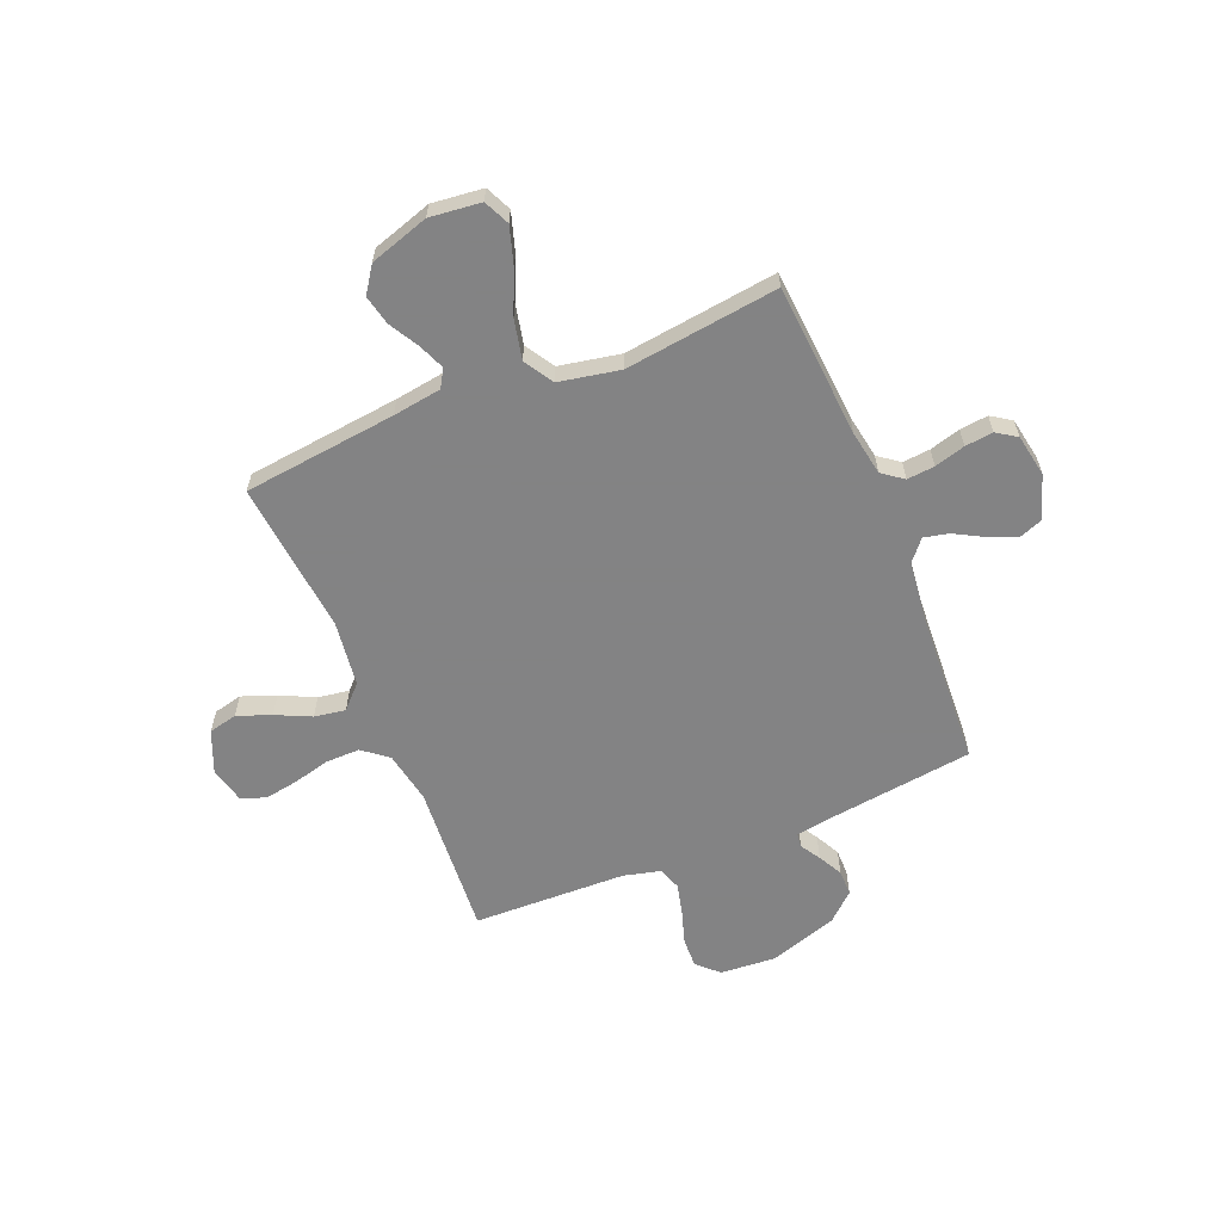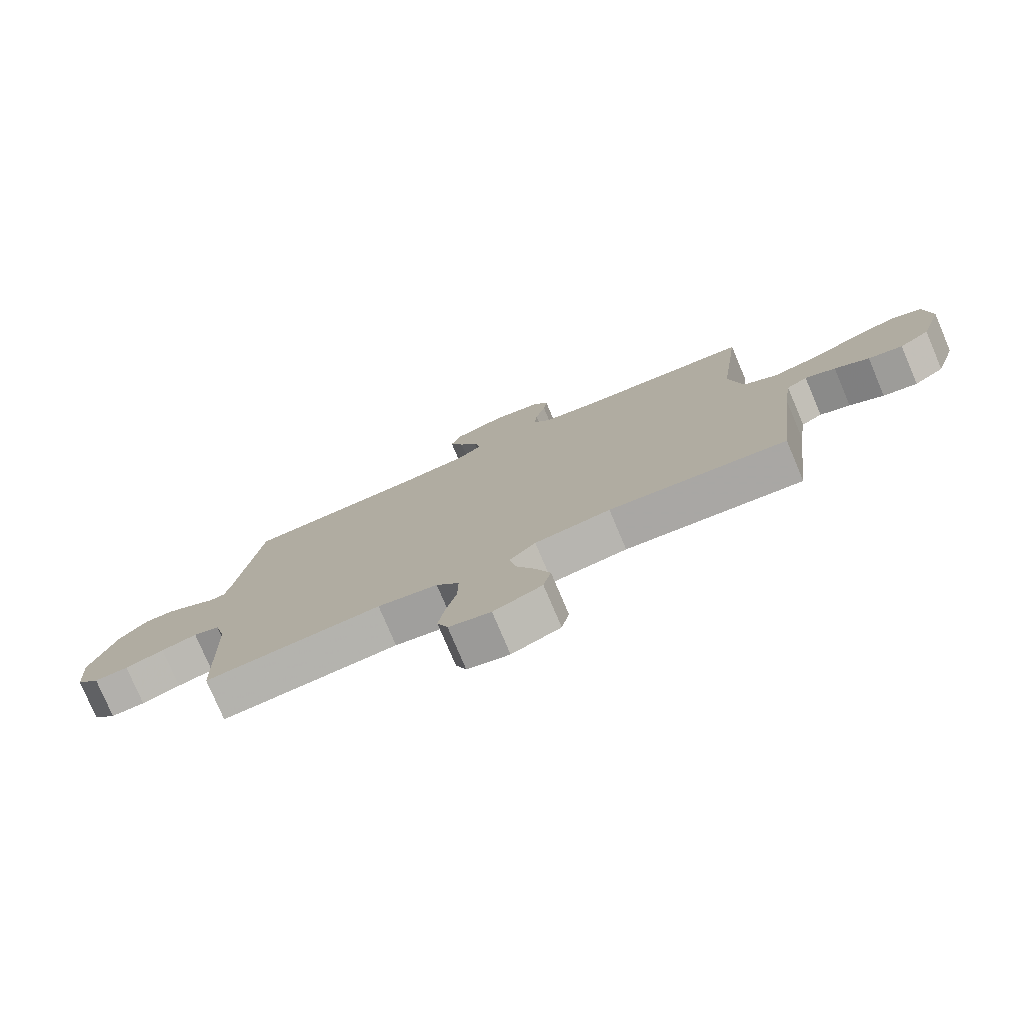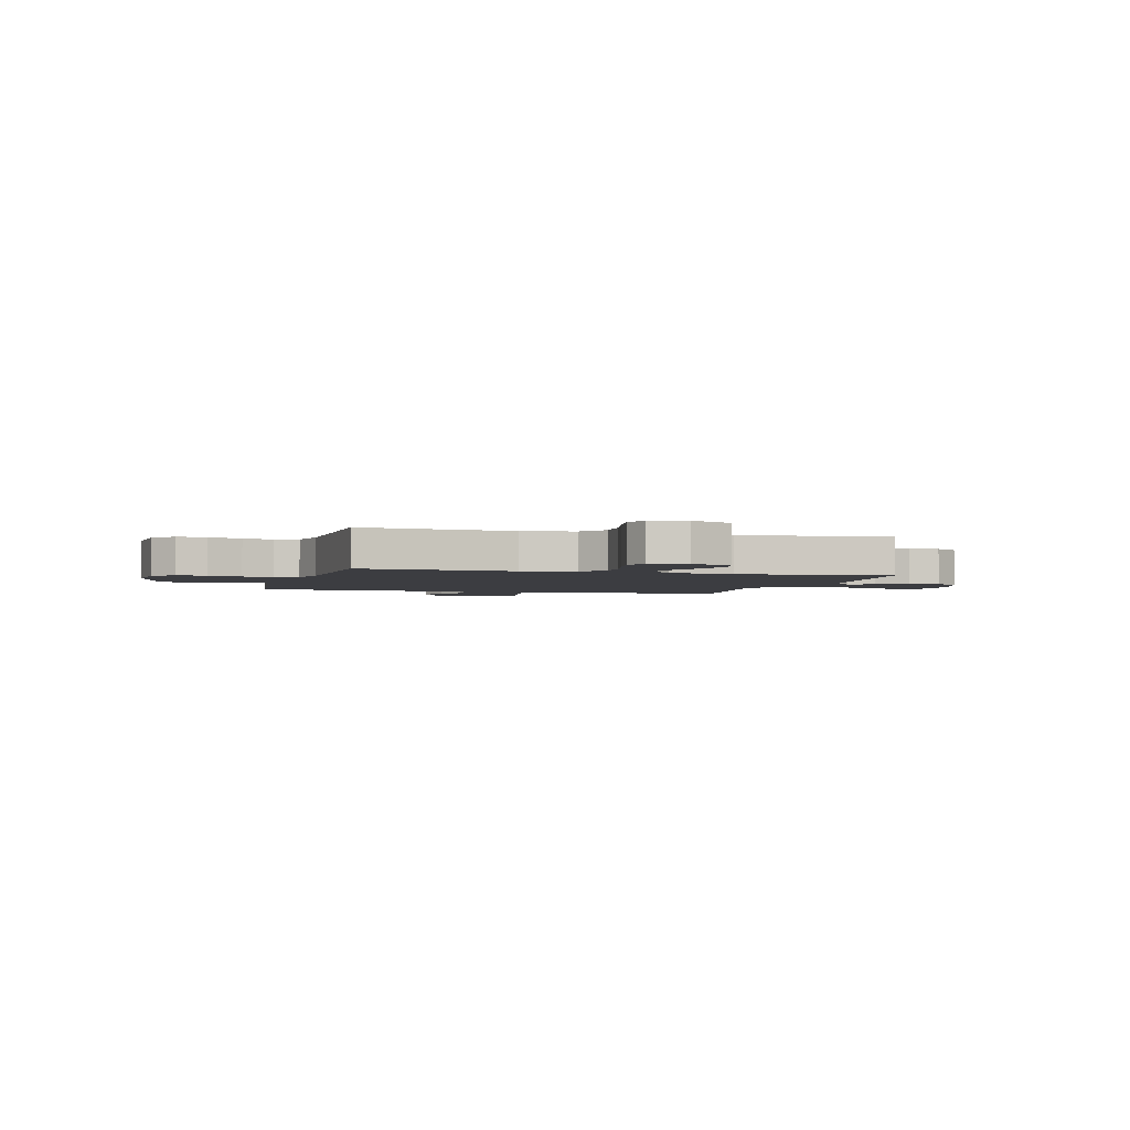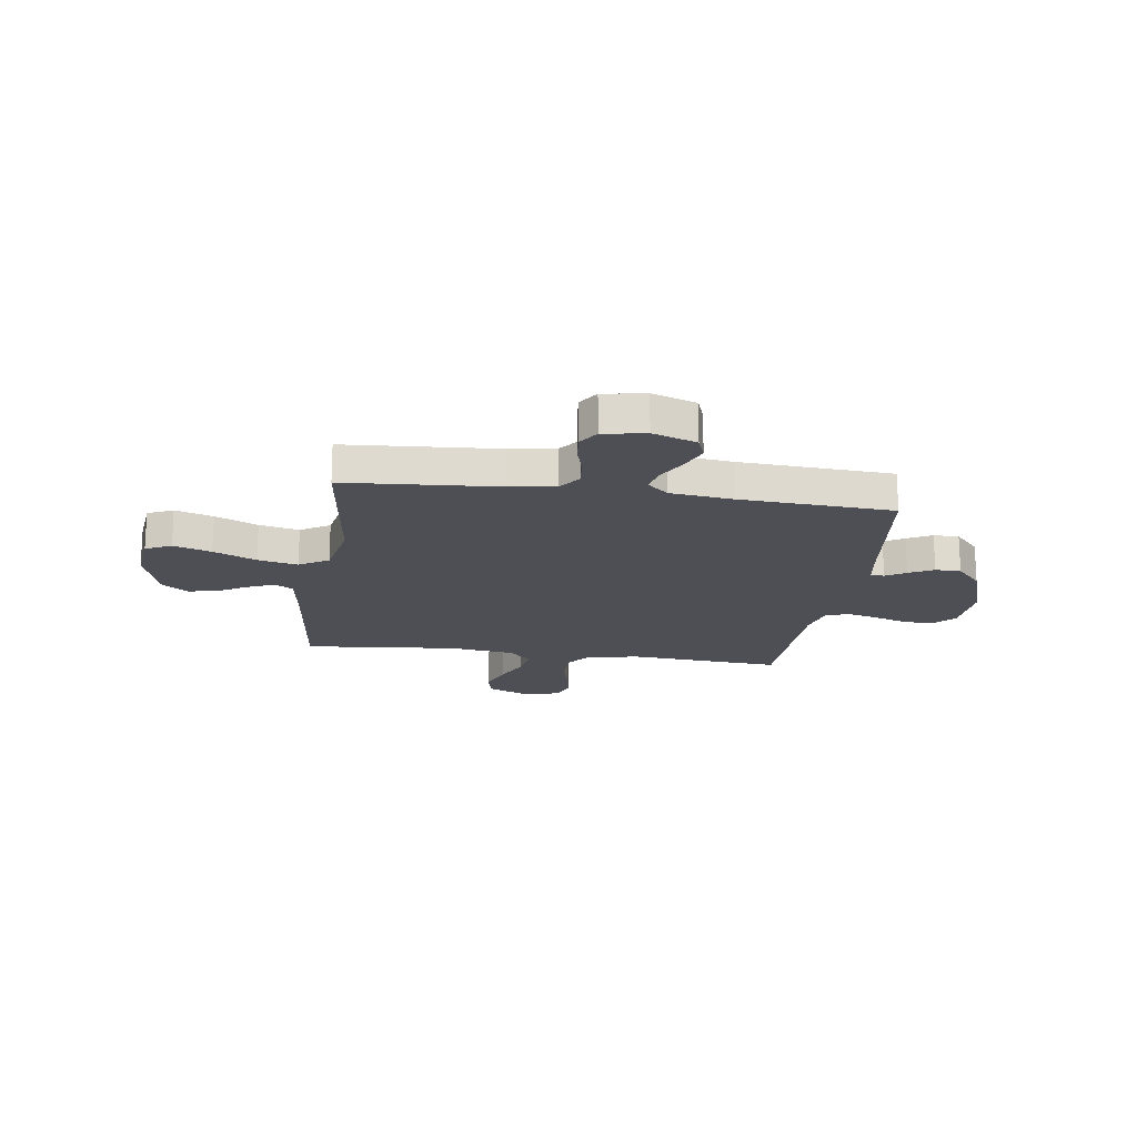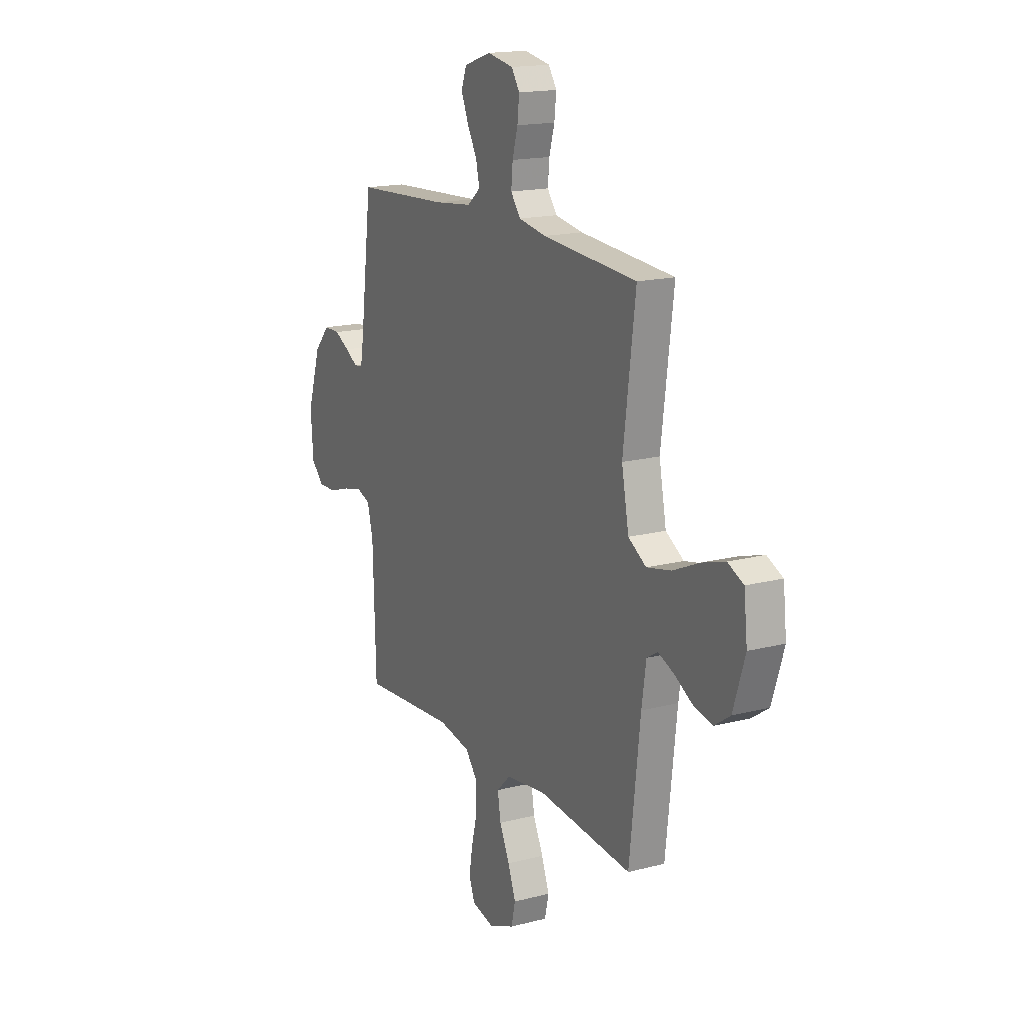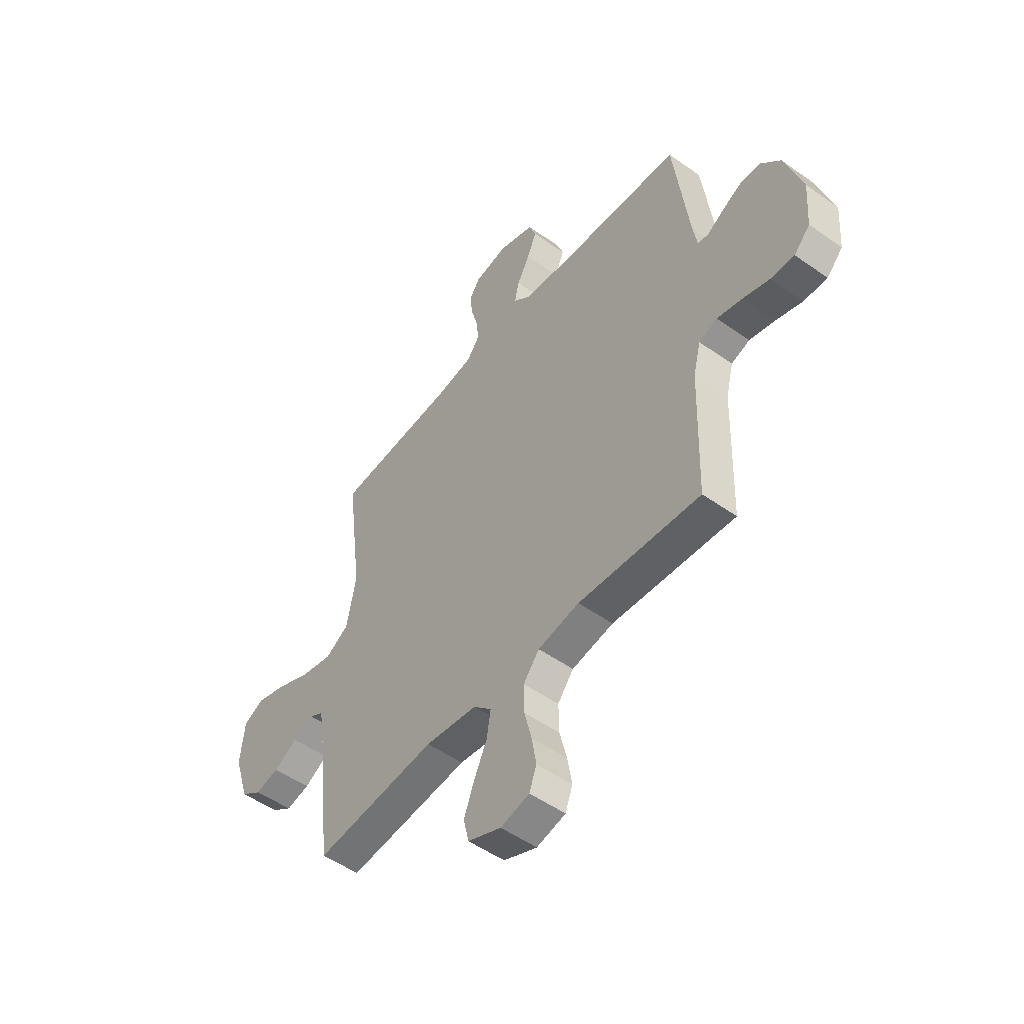
<metadata>
{"format":"obj","ext":"obj","renderer":"f3d","projection":"perspective","resolution":1024,"background":"white","views":[{"elev":-61.1,"azim":-67.6,"up":"+Y"},{"elev":-77.8,"azim":-157.0,"up":"+Z"},{"elev":-2.7,"azim":164.2,"up":"+Y"},{"elev":-18.4,"azim":-8.2,"up":"+Y"},{"elev":16.8,"azim":-117.7,"up":"+Z"},{"elev":-51.2,"azim":52.3,"up":"+Z"}]}
</metadata>
<code>
v -0.5 0.07 -0.5
v -0.534 0.07 -0.2
v -0.548 0.07 -0.105
v -0.583 0.07 -0.084
v -0.634 0.07 -0.105
v -0.692 0.07 -0.138
v -0.75 0.07 -0.151
v -0.801 0.07 -0.116
v -0.838 0.07 0
v -0.827 0.07 0.1
v -0.777 0.07 0.123
v -0.703 0.07 0.1
v -0.62 0.07 0.063
v -0.542 0.07 0.046
v -0.485 0.07 0.081
v -0.462 0.07 0.2
v -0.5 0.07 0.5
v -0.2 0.07 0.522
v -0.112 0.07 0.537
v -0.081 0.07 0.578
v -0.086 0.07 0.632
v -0.103 0.07 0.692
v -0.109 0.07 0.747
v -0.083 0.07 0.786
v 0 0.07 0.801
v 0.086 0.07 0.772
v 0.103 0.07 0.726
v 0.08 0.07 0.671
v 0.049 0.07 0.615
v 0.038 0.07 0.566
v 0.079 0.07 0.531
v 0.2 0.07 0.517
v 0.5 0.07 0.5
v 0.538 0.07 0.2
v 0.548 0.07 0.142
v 0.575 0.07 0.139
v 0.614 0.07 0.163
v 0.662 0.07 0.188
v 0.712 0.07 0.188
v 0.761 0.07 0.134
v 0.804 0.07 0
v 0.796 0.07 -0.109
v 0.757 0.07 -0.15
v 0.699 0.07 -0.148
v 0.633 0.07 -0.127
v 0.572 0.07 -0.112
v 0.527 0.07 -0.128
v 0.509 0.07 -0.2
v 0.5 0.07 -0.5
v 0.2 0.07 -0.478
v 0.098 0.07 -0.497
v 0.059 0.07 -0.546
v 0.06 0.07 -0.613
v 0.078 0.07 -0.685
v 0.089 0.07 -0.751
v 0.071 0.07 -0.799
v 0 0.07 -0.816
v -0.082 0.07 -0.782
v -0.095 0.07 -0.726
v -0.07 0.07 -0.66
v -0.038 0.07 -0.592
v -0.028 0.07 -0.531
v -0.072 0.07 -0.488
v -0.2 0.07 -0.471
v -0.5 0 -0.5
v -0.534 0 -0.2
v -0.548 0 -0.105
v -0.583 0 -0.084
v -0.634 0 -0.105
v -0.692 0 -0.138
v -0.75 0 -0.151
v -0.801 0 -0.116
v -0.838 0 0
v -0.827 0 0.1
v -0.777 0 0.123
v -0.703 0 0.1
v -0.62 0 0.063
v -0.542 0 0.046
v -0.485 0 0.081
v -0.462 0 0.2
v -0.5 0 0.5
v -0.2 0 0.522
v -0.112 0 0.537
v -0.081 0 0.578
v -0.086 0 0.632
v -0.103 0 0.692
v -0.109 0 0.747
v -0.083 0 0.786
v 0 0 0.801
v 0.086 0 0.772
v 0.103 0 0.726
v 0.08 0 0.671
v 0.049 0 0.615
v 0.038 0 0.566
v 0.079 0 0.531
v 0.2 0 0.517
v 0.5 0 0.5
v 0.538 0 0.2
v 0.548 0 0.142
v 0.575 0 0.139
v 0.614 0 0.163
v 0.662 0 0.188
v 0.712 0 0.188
v 0.761 0 0.134
v 0.804 0 0
v 0.796 0 -0.109
v 0.757 0 -0.15
v 0.699 0 -0.148
v 0.633 0 -0.127
v 0.572 0 -0.112
v 0.527 0 -0.128
v 0.509 0 -0.2
v 0.5 0 -0.5
v 0.2 0 -0.478
v 0.098 0 -0.497
v 0.059 0 -0.546
v 0.06 0 -0.613
v 0.078 0 -0.685
v 0.089 0 -0.751
v 0.071 0 -0.799
v 0 0 -0.816
v -0.082 0 -0.782
v -0.095 0 -0.726
v -0.07 0 -0.66
v -0.038 0 -0.592
v -0.028 0 -0.531
v -0.072 0 -0.488
v -0.2 0 -0.471
f 58 59 60 61
f 56 57 58 61
f 56 61 62
f 53 54 55 56
f 53 56 62
f 52 53 62 63
f 48 49 50
f 47 48 50 51
f 42 43 44 45
f 42 45 46
f 41 42 46
f 40 41 46 47
f 36 37 38 39
f 36 39 40 47
f 32 33 34
f 31 32 34 35
f 26 27 28 29
f 24 25 26 29
f 24 29 30
f 21 22 23 24
f 20 21 24 30
f 19 20 30 31
f 16 17 18
f 15 16 18 19
f 10 11 12 13
f 10 13 14
f 9 10 14
f 8 9 14
f 5 6 7 8
f 4 5 8 14
f 3 4 14 15
f 64 1 2
f 63 64 2 3
f 51 52 63 3
f 35 36 47 51
f 19 31 35 51
f 3 15 19 51
f 125 124 123 122
f 125 122 121 120
f 126 125 120
f 120 119 118 117
f 126 120 117
f 127 126 117 116
f 114 113 112
f 115 114 112 111
f 109 108 107 106
f 110 109 106
f 110 106 105
f 111 110 105 104
f 103 102 101 100
f 111 104 103 100
f 98 97 96
f 99 98 96 95
f 93 92 91 90
f 93 90 89 88
f 94 93 88
f 88 87 86 85
f 94 88 85 84
f 95 94 84 83
f 82 81 80
f 83 82 80 79
f 77 76 75 74
f 78 77 74
f 78 74 73
f 78 73 72
f 72 71 70 69
f 78 72 69 68
f 79 78 68 67
f 66 65 128
f 67 66 128 127
f 67 127 116 115
f 115 111 100 99
f 115 99 95 83
f 115 83 79 67
f 1 65 66 2
f 2 66 67 3
f 3 67 68 4
f 4 68 69 5
f 5 69 70 6
f 6 70 71 7
f 7 71 72 8
f 8 72 73 9
f 9 73 74 10
f 10 74 75 11
f 11 75 76 12
f 12 76 77 13
f 13 77 78 14
f 14 78 79 15
f 15 79 80 16
f 16 80 81 17
f 17 81 82 18
f 18 82 83 19
f 19 83 84 20
f 20 84 85 21
f 21 85 86 22
f 22 86 87 23
f 23 87 88 24
f 24 88 89 25
f 25 89 90 26
f 26 90 91 27
f 27 91 92 28
f 28 92 93 29
f 29 93 94 30
f 30 94 95 31
f 31 95 96 32
f 32 96 97 33
f 33 97 98 34
f 34 98 99 35
f 35 99 100 36
f 36 100 101 37
f 37 101 102 38
f 38 102 103 39
f 39 103 104 40
f 40 104 105 41
f 41 105 106 42
f 42 106 107 43
f 43 107 108 44
f 44 108 109 45
f 45 109 110 46
f 46 110 111 47
f 47 111 112 48
f 48 112 113 49
f 49 113 114 50
f 50 114 115 51
f 51 115 116 52
f 52 116 117 53
f 53 117 118 54
f 54 118 119 55
f 55 119 120 56
f 56 120 121 57
f 57 121 122 58
f 58 122 123 59
f 59 123 124 60
f 60 124 125 61
f 61 125 126 62
f 62 126 127 63
f 63 127 128 64
f 64 128 65 1

</code>
